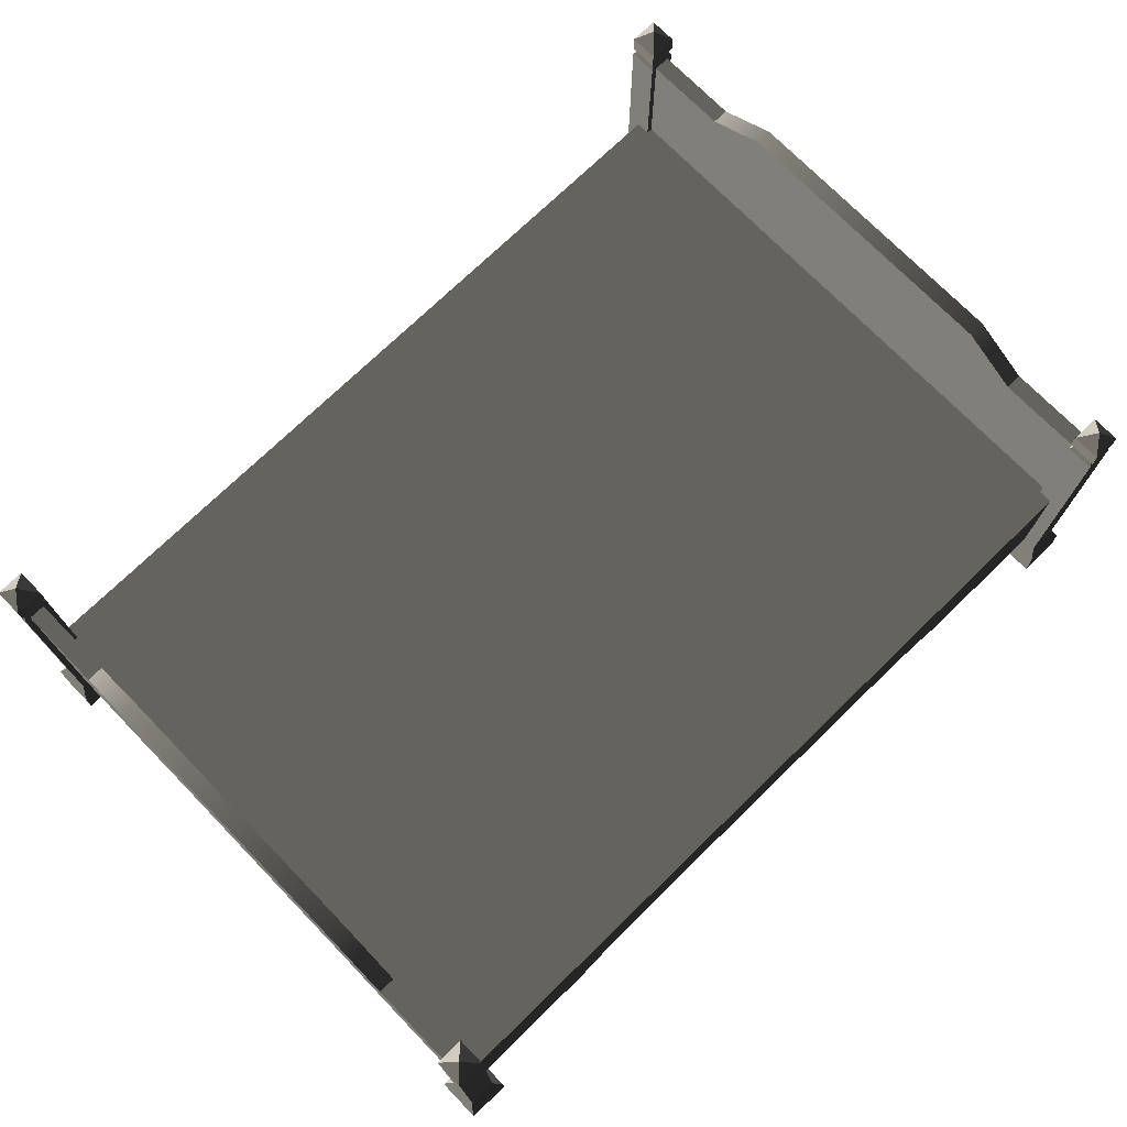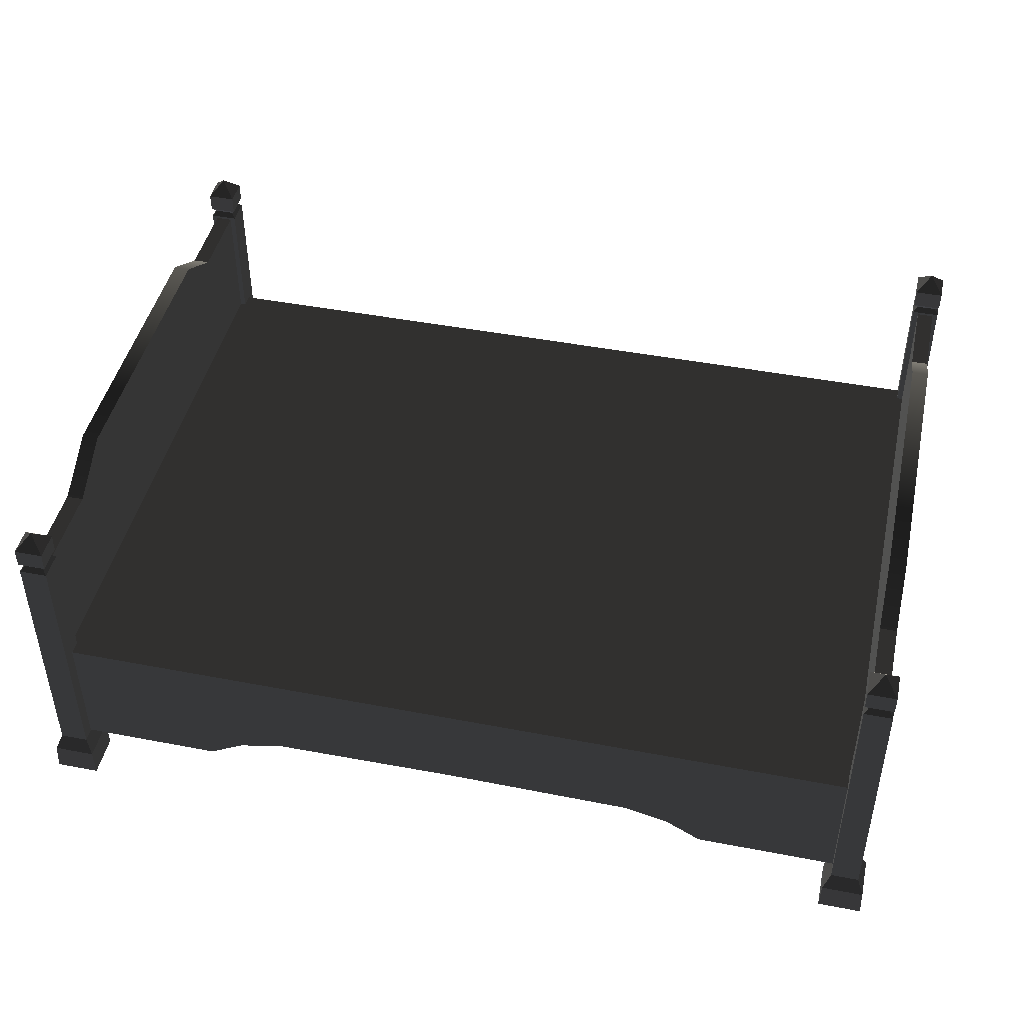
<metadata>
{"format":"obj","ext":"obj","renderer":"f3d","projection":"perspective","resolution":1024,"background":"white","views":[{"elev":73.2,"azim":-44.2,"up":"+Z"},{"elev":45.3,"azim":12.5,"up":"+Z"}]}
</metadata>
<code>
v 1.141 0.6873 1.032
v 1.141 0.9749 1.032
v 1.197 0.9749 1.032
v 1.197 0.6873 1.032
v 1.197 0.4395 0.2576
v 1.197 -2.099e-08 0.2576
v 1.197 -8.447e-08 1.147
v 1.197 0.4917 1.147
v 1.197 0.6873 1.032
v 1.197 0.5464 0.2195
v 1.197 0.9749 1.032
v 1.197 0.628 0.1507
v 1.197 0.9749 0.1507
v 1.141 0.4917 1.147
v 1.141 0.6873 1.032
v 1.197 0.6873 1.032
v 1.197 0.4917 1.147
v 1.141 -8.459e-08 1.147
v 1.197 -8.447e-08 1.147
v 1.197 -0.4917 1.147
v 1.141 -0.4917 1.147
v 1.197 -0.6873 1.032
v 1.141 -0.6873 1.032
v -0.2583 -1.022 0.5903
v -1.685 -1.022 0.5903
v -1.685 -2.016e-08 0.5903
v -0.2581 1.712e-08 0.5903
v 1.168 -1.022 0.5903
v 1.168 4.853e-08 0.5903
v -0.2583 1.022 0.5903
v -0.2585 1.022 0.2648
v 0.3744 1.022 0.2576
v 1.168 1.022 0.5903
v 1.168 1.022 0.1507
v 0.5282 1.022 0.2195
v 0.6458 1.022 0.1507
v 1.141 0.6873 1.032
v 1.141 0.628 0.1507
v 1.141 0.9749 0.1507
v 1.141 0.9749 1.032
v 1.141 0.4395 0.2576
v 1.141 0.4917 1.147
v 1.141 -8.459e-08 1.147
v 1.141 -2.112e-08 0.2576
v 1.141 -0.4395 0.2576
v 1.141 -0.4917 1.147
v 1.141 -0.628 0.1507
v 1.141 -0.6873 1.032
v 1.141 -0.9749 0.1507
v 1.141 -0.9749 1.032
v 1.094 0.948 3.101e-08
v 1.094 1.095 -6.7e-08
v 1.098 1.092 0.09554
v 1.098 0.9514 0.09554
v 1.238 0.9514 0.09554
v 1.238 1.092 0.09554
v 1.242 1.095 -1.062e-07
v 1.242 0.948 -8.19e-09
v 1.094 1.095 -6.7e-08
v 1.242 1.095 -1.062e-07
v 1.238 1.092 0.09554
v 1.098 1.092 0.09554
v 1.242 0.948 -8.19e-09
v 1.094 0.948 3.101e-08
v 1.098 0.9514 0.09554
v 1.238 0.9514 0.09554
v 1.215 0.9743 0.1475
v 1.121 0.9743 0.1475
v 1.121 0.9749 1.041
v 1.215 0.9749 1.041
v 1.215 1.069 0.1475
v 1.215 0.9743 0.1475
v 1.215 0.9749 1.041
v 1.215 1.069 1.041
v 1.121 1.069 1.041
v 1.121 1.069 0.1475
v 1.215 1.069 0.1475
v 1.215 1.069 1.041
v 1.121 0.9749 1.041
v 1.121 0.9743 0.1475
v 1.121 1.069 0.1475
v 1.121 1.069 1.041
v 1.238 0.9514 0.09554
v 1.098 0.9514 0.09554
v 1.121 0.9743 0.1475
v 1.215 0.9743 0.1475
v 1.215 0.9743 0.1475
v 1.215 1.069 0.1475
v 1.238 1.092 0.09554
v 1.238 0.9514 0.09554
v 1.098 1.092 0.09554
v 1.238 1.092 0.09554
v 1.215 1.069 0.1475
v 1.121 1.069 0.1475
v 1.098 0.9514 0.09554
v 1.098 1.092 0.09554
v 1.121 1.069 0.1475
v 1.121 0.9743 0.1475
v 1.215 1.069 1.041
v 1.215 0.9749 1.041
v 1.201 0.9887 1.058
v 1.201 1.055 1.058
v 1.121 1.069 1.041
v 1.215 1.069 1.041
v 1.201 1.055 1.058
v 1.135 1.055 1.058
v 1.135 0.9887 1.058
v 1.121 0.9749 1.041
v 1.121 1.069 1.041
v 1.135 1.055 1.058
v 1.215 0.9749 1.041
v 1.121 0.9749 1.041
v 1.135 0.9887 1.058
v 1.201 0.9887 1.058
v 1.215 0.9745 1.075
v 1.121 0.9745 1.075
v 1.121 0.9742 1.138
v 1.216 0.9742 1.138
v 1.216 0.9742 1.138
v 1.216 1.069 1.138
v 1.215 1.069 1.075
v 1.215 0.9745 1.075
v 1.121 1.069 1.075
v 1.215 1.069 1.075
v 1.216 1.069 1.138
v 1.121 1.069 1.138
v 1.121 0.9745 1.075
v 1.121 1.069 1.075
v 1.121 1.069 1.138
v 1.121 0.9742 1.138
v 1.216 1.069 1.138
v 1.168 1.022 1.191
v 1.121 1.069 1.138
v 1.121 1.069 1.138
v 1.168 1.022 1.191
v 1.121 0.9742 1.138
v 1.121 0.9742 1.138
v 1.168 1.022 1.191
v 1.216 0.9742 1.138
v 1.216 0.9742 1.138
v 1.168 1.022 1.191
v 1.216 1.069 1.138
v 1.121 0.9745 1.075
v 1.135 0.9887 1.058
v 1.135 1.055 1.058
v 1.121 1.069 1.075
v 1.201 1.055 1.058
v 1.215 1.069 1.075
v 1.121 1.069 1.075
v 1.135 1.055 1.058
v 1.201 0.9887 1.058
v 1.215 0.9745 1.075
v 1.215 1.069 1.075
v 1.201 1.055 1.058
v 1.135 0.9887 1.058
v 1.121 0.9745 1.075
v 1.215 0.9745 1.075
v 1.201 0.9887 1.058
v 1.197 -0.9749 1.032
v 1.141 -0.9749 1.032
v 1.141 -0.6873 1.032
v 1.197 -0.6873 1.032
v -0.2583 1.022 0.5903
v -1.685 1.022 0.5903
v -0.8915 1.022 0.2576
v -0.2585 1.022 0.2648
v -1.685 1.022 0.1507
v -1.045 1.022 0.2195
v -1.163 1.022 0.1507
v 1.094 -0.948 -1.371e-07
v 1.098 -0.9514 0.09554
v 1.098 -1.092 0.09554
v 1.094 -1.095 -3.912e-08
v 1.238 -0.9514 0.09554
v 1.242 -0.948 -1.763e-07
v 1.242 -1.095 -7.833e-08
v 1.238 -1.092 0.09554
v 1.094 -1.095 -3.912e-08
v 1.098 -1.092 0.09554
v 1.238 -1.092 0.09554
v 1.242 -1.095 -7.833e-08
v 1.242 -0.948 -1.763e-07
v 1.238 -0.9514 0.09554
v 1.098 -0.9514 0.09554
v 1.094 -0.948 -1.371e-07
v 1.215 -0.9743 0.1475
v 1.215 -0.9749 1.041
v 1.121 -0.9749 1.041
v 1.121 -0.9743 0.1475
v 1.215 -1.069 0.1475
v 1.215 -1.069 1.041
v 1.215 -0.9749 1.041
v 1.215 -0.9743 0.1475
v 1.121 -1.069 1.041
v 1.215 -1.069 1.041
v 1.215 -1.069 0.1475
v 1.121 -1.069 0.1475
v 1.121 -0.9749 1.041
v 1.121 -1.069 1.041
v 1.121 -1.069 0.1475
v 1.121 -0.9743 0.1475
v 1.238 -0.9514 0.09554
v 1.215 -0.9743 0.1475
v 1.121 -0.9743 0.1475
v 1.098 -0.9514 0.09554
v 1.215 -0.9743 0.1475
v 1.238 -0.9514 0.09554
v 1.238 -1.092 0.09554
v 1.215 -1.069 0.1475
v 1.098 -1.092 0.09554
v 1.121 -1.069 0.1475
v 1.215 -1.069 0.1475
v 1.238 -1.092 0.09554
v 1.098 -0.9514 0.09554
v 1.121 -0.9743 0.1475
v 1.121 -1.069 0.1475
v 1.098 -1.092 0.09554
v 1.215 -1.069 1.041
v 1.201 -1.055 1.058
v 1.201 -0.9887 1.058
v 1.215 -0.9749 1.041
v 1.121 -1.069 1.041
v 1.135 -1.055 1.058
v 1.201 -1.055 1.058
v 1.215 -1.069 1.041
v 1.135 -0.9887 1.058
v 1.135 -1.055 1.058
v 1.121 -1.069 1.041
v 1.121 -0.9749 1.041
v 1.215 -0.9749 1.041
v 1.201 -0.9887 1.058
v 1.135 -0.9887 1.058
v 1.121 -0.9749 1.041
v 1.215 -0.9745 1.075
v 1.216 -0.9742 1.138
v 1.121 -0.9742 1.138
v 1.121 -0.9745 1.075
v 1.216 -0.9742 1.138
v 1.215 -0.9745 1.075
v 1.215 -1.069 1.075
v 1.216 -1.069 1.138
v 1.121 -1.069 1.075
v 1.121 -1.069 1.138
v 1.216 -1.069 1.138
v 1.215 -1.069 1.075
v 1.121 -0.9745 1.075
v 1.121 -0.9742 1.138
v 1.121 -1.069 1.138
v 1.121 -1.069 1.075
v 1.216 -1.069 1.138
v 1.121 -1.069 1.138
v 1.168 -1.022 1.191
v 1.121 -1.069 1.138
v 1.121 -0.9742 1.138
v 1.168 -1.022 1.191
v 1.121 -0.9742 1.138
v 1.216 -0.9742 1.138
v 1.168 -1.022 1.191
v 1.216 -0.9742 1.138
v 1.216 -1.069 1.138
v 1.168 -1.022 1.191
v 1.121 -0.9745 1.075
v 1.121 -1.069 1.075
v 1.135 -1.055 1.058
v 1.135 -0.9887 1.058
v 1.201 -1.055 1.058
v 1.135 -1.055 1.058
v 1.121 -1.069 1.075
v 1.215 -1.069 1.075
v 1.201 -0.9887 1.058
v 1.201 -1.055 1.058
v 1.215 -1.069 1.075
v 1.215 -0.9745 1.075
v 1.135 -0.9887 1.058
v 1.201 -0.9887 1.058
v 1.215 -0.9745 1.075
v 1.121 -0.9745 1.075
v 1.197 -0.4395 0.2576
v 1.197 -0.4917 1.147
v 1.197 -8.447e-08 1.147
v 1.197 -2.099e-08 0.2576
v 1.197 -0.6873 1.032
v 1.197 -0.5464 0.2195
v 1.197 -0.9749 1.032
v 1.197 -0.628 0.1507
v 1.197 -0.9749 0.1507
v -1.713 0.6873 1.032
v -1.713 0.9749 1.032
v -1.657 0.9749 1.032
v -1.657 0.6873 1.032
v -1.657 0.4395 0.2576
v -1.657 -3.008e-08 0.2576
v -1.657 -9.355e-08 1.147
v -1.657 0.4917 1.147
v -1.657 0.6873 1.032
v -1.657 0.5464 0.2195
v -1.657 0.9749 1.032
v -1.657 0.628 0.1507
v -1.657 0.9749 0.1507
v -1.713 0.4917 1.147
v -1.713 0.6873 1.032
v -1.657 0.6873 1.032
v -1.657 0.4917 1.147
v -1.713 -9.368e-08 1.147
v -1.657 -9.355e-08 1.147
v -1.657 -0.4917 1.147
v -1.713 -0.4917 1.147
v -1.657 -0.6873 1.032
v -1.713 -0.6873 1.032
v -1.713 0.6873 1.032
v -1.713 0.628 0.1507
v -1.713 0.9749 0.1507
v -1.713 0.9749 1.032
v -1.713 0.4395 0.2576
v -1.713 0.4917 1.147
v -1.713 -9.368e-08 1.147
v -1.713 -3.021e-08 0.2576
v -1.713 -0.4395 0.2576
v -1.713 -0.4917 1.147
v -1.713 -0.628 0.1507
v -1.713 -0.6873 1.032
v -1.713 -0.9749 0.1507
v -1.713 -0.9749 1.032
v -1.759 0.948 3.141e-07
v -1.759 1.095 2.161e-07
v -1.756 1.092 0.09554
v -1.756 0.9514 0.09554
v -1.615 0.9514 0.09554
v -1.615 1.092 0.09554
v -1.612 1.095 1.769e-07
v -1.612 0.948 2.749e-07
v -1.759 1.095 2.161e-07
v -1.612 1.095 1.769e-07
v -1.615 1.092 0.09554
v -1.756 1.092 0.09554
v -1.612 0.948 2.749e-07
v -1.759 0.948 3.141e-07
v -1.756 0.9514 0.09554
v -1.615 0.9514 0.09554
v -1.638 0.9743 0.1475
v -1.733 0.9743 0.1475
v -1.732 0.9749 1.041
v -1.639 0.9749 1.041
v -1.638 1.069 0.1475
v -1.638 0.9743 0.1475
v -1.639 0.9749 1.041
v -1.639 1.069 1.041
v -1.732 1.069 1.041
v -1.733 1.069 0.1475
v -1.638 1.069 0.1475
v -1.639 1.069 1.041
v -1.732 0.9749 1.041
v -1.733 0.9743 0.1475
v -1.733 1.069 0.1475
v -1.732 1.069 1.041
v -1.615 0.9514 0.09554
v -1.756 0.9514 0.09554
v -1.733 0.9743 0.1475
v -1.638 0.9743 0.1475
v -1.638 0.9743 0.1475
v -1.638 1.069 0.1475
v -1.615 1.092 0.09554
v -1.615 0.9514 0.09554
v -1.756 1.092 0.09554
v -1.615 1.092 0.09554
v -1.638 1.069 0.1475
v -1.733 1.069 0.1475
v -1.756 0.9514 0.09554
v -1.756 1.092 0.09554
v -1.733 1.069 0.1475
v -1.733 0.9743 0.1475
v -1.639 1.069 1.041
v -1.639 0.9749 1.041
v -1.653 0.9887 1.058
v -1.653 1.055 1.058
v -1.732 1.069 1.041
v -1.639 1.069 1.041
v -1.653 1.055 1.058
v -1.718 1.055 1.058
v -1.718 0.9887 1.058
v -1.732 0.9749 1.041
v -1.732 1.069 1.041
v -1.718 1.055 1.058
v -1.639 0.9749 1.041
v -1.732 0.9749 1.041
v -1.718 0.9887 1.058
v -1.653 0.9887 1.058
v -1.638 0.9745 1.075
v -1.733 0.9745 1.075
v -1.733 0.9742 1.138
v -1.638 0.9742 1.138
v -1.638 0.9742 1.138
v -1.638 1.069 1.138
v -1.638 1.069 1.075
v -1.638 0.9745 1.075
v -1.733 1.069 1.075
v -1.638 1.069 1.075
v -1.638 1.069 1.138
v -1.733 1.069 1.138
v -1.733 0.9745 1.075
v -1.733 1.069 1.075
v -1.733 1.069 1.138
v -1.733 0.9742 1.138
v -1.638 1.069 1.138
v -1.686 1.022 1.191
v -1.733 1.069 1.138
v -1.733 1.069 1.138
v -1.686 1.022 1.191
v -1.733 0.9742 1.138
v -1.733 0.9742 1.138
v -1.686 1.022 1.191
v -1.638 0.9742 1.138
v -1.638 0.9742 1.138
v -1.686 1.022 1.191
v -1.638 1.069 1.138
v -1.733 0.9745 1.075
v -1.718 0.9887 1.058
v -1.718 1.055 1.058
v -1.733 1.069 1.075
v -1.653 1.055 1.058
v -1.638 1.069 1.075
v -1.733 1.069 1.075
v -1.718 1.055 1.058
v -1.653 0.9887 1.058
v -1.638 0.9745 1.075
v -1.638 1.069 1.075
v -1.653 1.055 1.058
v -1.718 0.9887 1.058
v -1.733 0.9745 1.075
v -1.638 0.9745 1.075
v -1.653 0.9887 1.058
v -1.657 -0.9749 1.032
v -1.713 -0.9749 1.032
v -1.713 -0.6873 1.032
v -1.657 -0.6873 1.032
v -1.759 -0.948 1.46e-07
v -1.756 -0.9514 0.09554
v -1.756 -1.092 0.09554
v -1.759 -1.095 2.44e-07
v -1.615 -0.9514 0.09554
v -1.612 -0.948 1.068e-07
v -1.612 -1.095 2.048e-07
v -1.615 -1.092 0.09554
v -1.759 -1.095 2.44e-07
v -1.756 -1.092 0.09554
v -1.615 -1.092 0.09554
v -1.612 -1.095 2.048e-07
v -1.612 -0.948 1.068e-07
v -1.615 -0.9514 0.09554
v -1.756 -0.9514 0.09554
v -1.759 -0.948 1.46e-07
v -1.638 -0.9743 0.1475
v -1.639 -0.9749 1.041
v -1.732 -0.9749 1.041
v -1.733 -0.9743 0.1475
v -1.638 -1.069 0.1475
v -1.639 -1.069 1.041
v -1.639 -0.9749 1.041
v -1.638 -0.9743 0.1475
v -1.732 -1.069 1.041
v -1.639 -1.069 1.041
v -1.638 -1.069 0.1475
v -1.733 -1.069 0.1475
v -1.732 -0.9749 1.041
v -1.732 -1.069 1.041
v -1.733 -1.069 0.1475
v -1.733 -0.9743 0.1475
v -1.615 -0.9514 0.09554
v -1.638 -0.9743 0.1475
v -1.733 -0.9743 0.1475
v -1.756 -0.9514 0.09554
v -1.638 -0.9743 0.1475
v -1.615 -0.9514 0.09554
v -1.615 -1.092 0.09554
v -1.638 -1.069 0.1475
v -1.756 -1.092 0.09554
v -1.733 -1.069 0.1475
v -1.638 -1.069 0.1475
v -1.615 -1.092 0.09554
v -1.756 -0.9514 0.09554
v -1.733 -0.9743 0.1475
v -1.733 -1.069 0.1475
v -1.756 -1.092 0.09554
v -1.639 -1.069 1.041
v -1.653 -1.055 1.058
v -1.653 -0.9887 1.058
v -1.639 -0.9749 1.041
v -1.732 -1.069 1.041
v -1.718 -1.055 1.058
v -1.653 -1.055 1.058
v -1.639 -1.069 1.041
v -1.718 -0.9887 1.058
v -1.718 -1.055 1.058
v -1.732 -1.069 1.041
v -1.732 -0.9749 1.041
v -1.639 -0.9749 1.041
v -1.653 -0.9887 1.058
v -1.718 -0.9887 1.058
v -1.732 -0.9749 1.041
v -1.638 -0.9745 1.075
v -1.638 -0.9742 1.138
v -1.733 -0.9742 1.138
v -1.733 -0.9745 1.075
v -1.638 -0.9742 1.138
v -1.638 -0.9745 1.075
v -1.638 -1.069 1.075
v -1.638 -1.069 1.138
v -1.733 -1.069 1.075
v -1.733 -1.069 1.138
v -1.638 -1.069 1.138
v -1.638 -1.069 1.075
v -1.733 -0.9745 1.075
v -1.733 -0.9742 1.138
v -1.733 -1.069 1.138
v -1.733 -1.069 1.075
v -1.638 -1.069 1.138
v -1.733 -1.069 1.138
v -1.686 -1.022 1.191
v -1.733 -1.069 1.138
v -1.733 -0.9742 1.138
v -1.686 -1.022 1.191
v -1.733 -0.9742 1.138
v -1.638 -0.9742 1.138
v -1.686 -1.022 1.191
v -1.638 -0.9742 1.138
v -1.638 -1.069 1.138
v -1.686 -1.022 1.191
v -1.733 -0.9745 1.075
v -1.733 -1.069 1.075
v -1.718 -1.055 1.058
v -1.718 -0.9887 1.058
v -1.653 -1.055 1.058
v -1.718 -1.055 1.058
v -1.733 -1.069 1.075
v -1.638 -1.069 1.075
v -1.653 -0.9887 1.058
v -1.653 -1.055 1.058
v -1.638 -1.069 1.075
v -1.638 -0.9745 1.075
v -1.718 -0.9887 1.058
v -1.653 -0.9887 1.058
v -1.638 -0.9745 1.075
v -1.733 -0.9745 1.075
v -1.657 -0.4395 0.2576
v -1.657 -0.4917 1.147
v -1.657 -9.355e-08 1.147
v -1.657 -3.008e-08 0.2576
v -1.657 -0.6873 1.032
v -1.657 -0.5464 0.2195
v -1.657 -0.9749 1.032
v -1.657 -0.628 0.1507
v -1.657 -0.9749 0.1507
v -0.2583 -1.022 0.5903
v -0.2585 -1.022 0.2648
v -0.8915 -1.022 0.2576
v -1.685 -1.022 0.5903
v -1.685 -1.022 0.1507
v -1.045 -1.022 0.2195
v -1.163 -1.022 0.1507
v -0.2583 -1.022 0.5903
v 1.168 -1.022 0.5903
v 0.3744 -1.022 0.2576
v -0.2585 -1.022 0.2648
v 1.168 -1.022 0.1507
v 0.5282 -1.022 0.2195
v 0.6458 -1.022 0.1507
v -0.2581 1.712e-08 0.5903
v -1.685 -2.016e-08 0.5903
v -1.685 1.022 0.5903
v -0.2583 1.022 0.5903
v 1.168 4.853e-08 0.5903
v 1.168 1.022 0.5903
g Bed_01_(6)_4492_17
f 1 3 2
f 1 4 3
f 5 7 6
f 5 8 7
f 9 8 5
f 9 5 10
f 10 11 9
f 10 12 11
f 11 12 13
f 14 16 15
f 14 17 16
f 18 17 14
f 18 19 17
f 20 19 18
f 20 18 21
f 22 20 21
f 22 21 23
f 24 26 25
f 24 27 26
f 28 27 24
f 28 29 27
f 30 32 31
f 30 33 32
f 32 33 34
f 32 34 35
f 34 36 35
f 37 39 38
f 37 40 39
f 37 38 41
f 37 41 42
f 41 43 42
f 41 44 43
f 45 43 44
f 45 46 43
f 47 46 45
f 47 48 46
f 49 48 47
f 49 50 48
f 51 53 52
f 51 54 53
f 55 57 56
f 55 58 57
f 59 61 60
f 59 62 61
f 63 65 64
f 63 66 65
f 67 69 68
f 67 70 69
f 71 73 72
f 71 74 73
f 75 77 76
f 75 78 77
f 79 81 80
f 79 82 81
f 83 85 84
f 83 86 85
f 87 89 88
f 87 90 89
f 91 93 92
f 91 94 93
f 95 97 96
f 95 98 97
f 99 101 100
f 99 102 101
f 103 105 104
f 103 106 105
f 107 109 108
f 107 110 109
f 111 113 112
f 111 114 113
f 115 117 116
f 115 118 117
f 119 121 120
f 119 122 121
f 123 125 124
f 123 126 125
f 127 129 128
f 127 130 129
f 131 133 132
f 134 136 135
f 137 139 138
f 140 142 141
f 143 145 144
f 143 146 145
f 147 149 148
f 147 150 149
f 151 153 152
f 151 154 153
f 155 157 156
f 155 158 157
f 159 161 160
f 159 162 161
f 163 165 164
f 163 166 165
f 165 167 164
f 165 168 167
f 167 168 169
f 170 172 171
f 170 173 172
f 174 176 175
f 174 177 176
f 178 180 179
f 178 181 180
f 182 184 183
f 182 185 184
f 186 188 187
f 186 189 188
f 190 192 191
f 190 193 192
f 194 196 195
f 194 197 196
f 198 200 199
f 198 201 200
f 202 204 203
f 202 205 204
f 206 208 207
f 206 209 208
f 210 212 211
f 210 213 212
f 214 216 215
f 214 217 216
f 218 220 219
f 218 221 220
f 222 224 223
f 222 225 224
f 226 228 227
f 226 229 228
f 230 232 231
f 230 233 232
f 234 236 235
f 234 237 236
f 238 240 239
f 238 241 240
f 242 244 243
f 242 245 244
f 246 248 247
f 246 249 248
f 250 252 251
f 253 255 254
f 256 258 257
f 259 261 260
f 262 264 263
f 262 265 264
f 266 268 267
f 266 269 268
f 270 272 271
f 270 273 272
f 274 276 275
f 274 277 276
f 278 280 279
f 278 281 280
f 282 278 279
f 282 283 278
f 283 282 284
f 283 284 285
f 284 286 285
f 287 289 288
f 287 290 289
f 291 293 292
f 291 294 293
f 295 294 291
f 295 291 296
f 296 297 295
f 296 298 297
f 297 298 299
f 300 302 301
f 300 303 302
f 304 303 300
f 304 305 303
f 306 305 304
f 306 304 307
f 308 306 307
f 308 307 309
f 310 312 311
f 310 313 312
f 310 311 314
f 310 314 315
f 314 316 315
f 314 317 316
f 318 316 317
f 318 319 316
f 320 319 318
f 320 321 319
f 322 321 320
f 322 323 321
f 324 326 325
f 324 327 326
f 328 330 329
f 328 331 330
f 332 334 333
f 332 335 334
f 336 338 337
f 336 339 338
f 340 342 341
f 340 343 342
f 344 346 345
f 344 347 346
f 348 350 349
f 348 351 350
f 352 354 353
f 352 355 354
f 356 358 357
f 356 359 358
f 360 362 361
f 360 363 362
f 364 366 365
f 364 367 366
f 368 370 369
f 368 371 370
f 372 374 373
f 372 375 374
f 376 378 377
f 376 379 378
f 380 382 381
f 380 383 382
f 384 386 385
f 384 387 386
f 388 390 389
f 388 391 390
f 392 394 393
f 392 395 394
f 396 398 397
f 396 399 398
f 400 402 401
f 400 403 402
f 404 406 405
f 407 409 408
f 410 412 411
f 413 415 414
f 416 418 417
f 416 419 418
f 420 422 421
f 420 423 422
f 424 426 425
f 424 427 426
f 428 430 429
f 428 431 430
f 432 434 433
f 432 435 434
f 436 438 437
f 436 439 438
f 440 442 441
f 440 443 442
f 444 446 445
f 444 447 446
f 448 450 449
f 448 451 450
f 452 454 453
f 452 455 454
f 456 458 457
f 456 459 458
f 460 462 461
f 460 463 462
f 464 466 465
f 464 467 466
f 468 470 469
f 468 471 470
f 472 474 473
f 472 475 474
f 476 478 477
f 476 479 478
f 480 482 481
f 480 483 482
f 484 486 485
f 484 487 486
f 488 490 489
f 488 491 490
f 492 494 493
f 492 495 494
f 496 498 497
f 496 499 498
f 500 502 501
f 500 503 502
f 504 506 505
f 504 507 506
f 508 510 509
f 508 511 510
f 512 514 513
f 512 515 514
f 516 518 517
f 519 521 520
f 522 524 523
f 525 527 526
f 528 530 529
f 528 531 530
f 532 534 533
f 532 535 534
f 536 538 537
f 536 539 538
f 540 542 541
f 540 543 542
f 544 546 545
f 544 547 546
f 548 544 545
f 548 549 544
f 549 548 550
f 549 550 551
f 550 552 551
f 553 555 554
f 553 556 555
f 555 556 557
f 555 557 558
f 557 559 558
f 560 562 561
f 560 563 562
f 562 564 561
f 562 565 564
f 564 565 566
f 567 569 568
f 567 570 569
f 571 570 567
f 571 572 570

</code>
